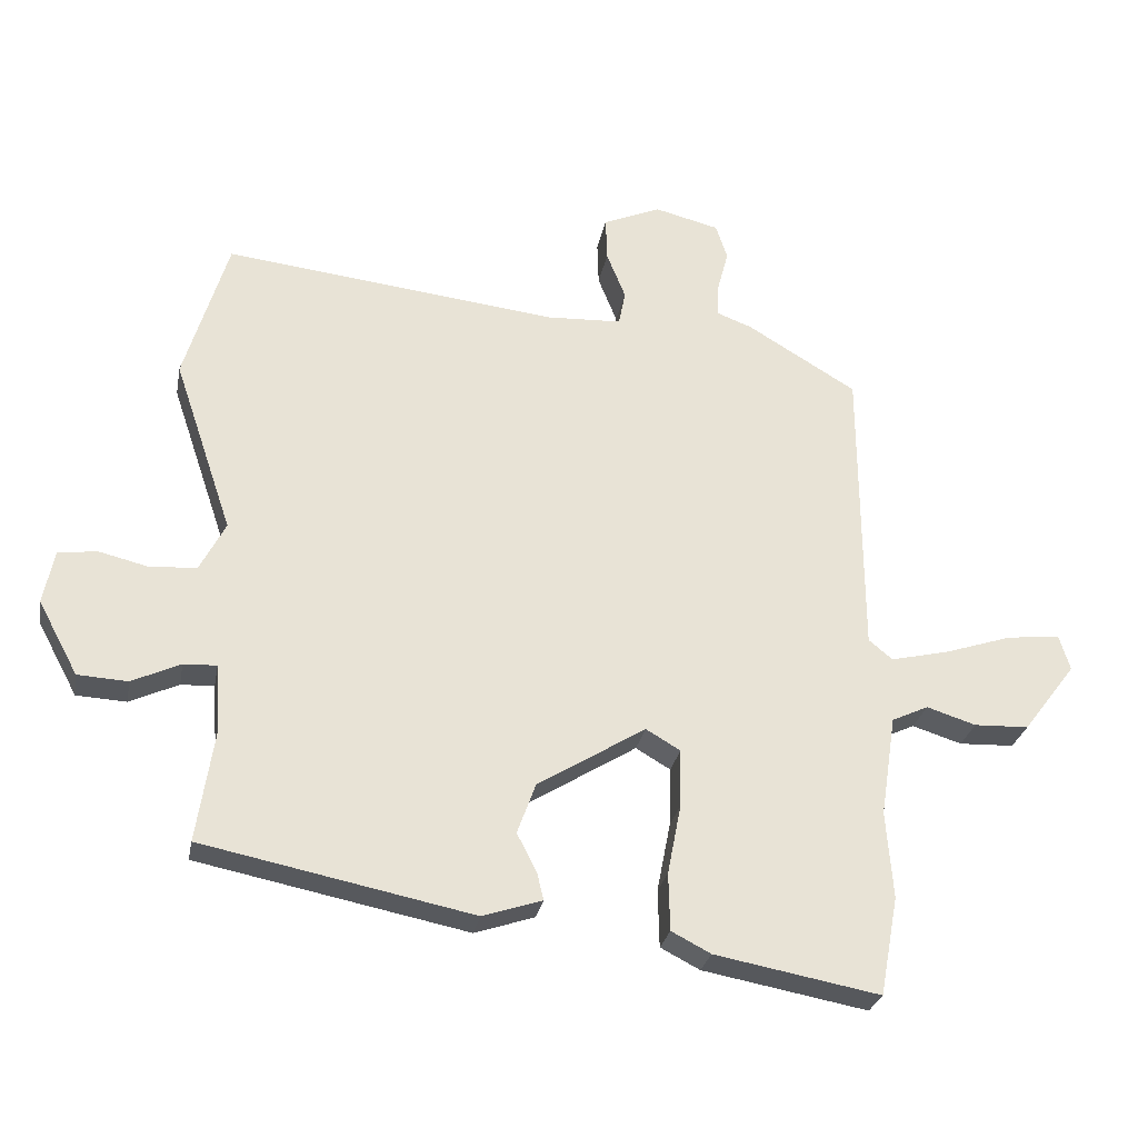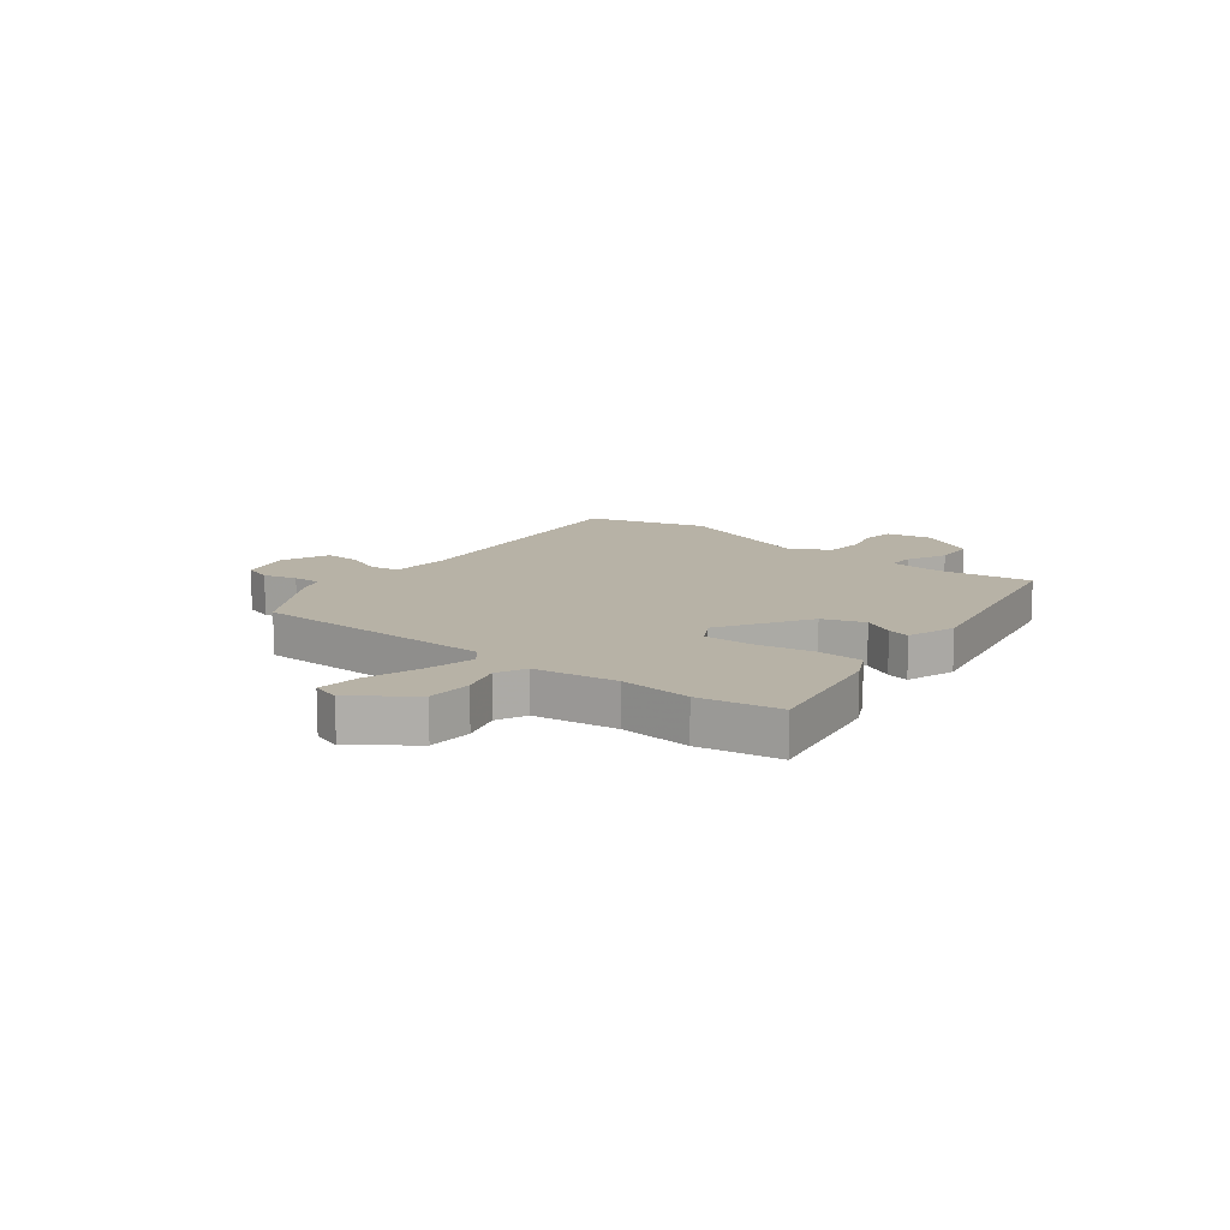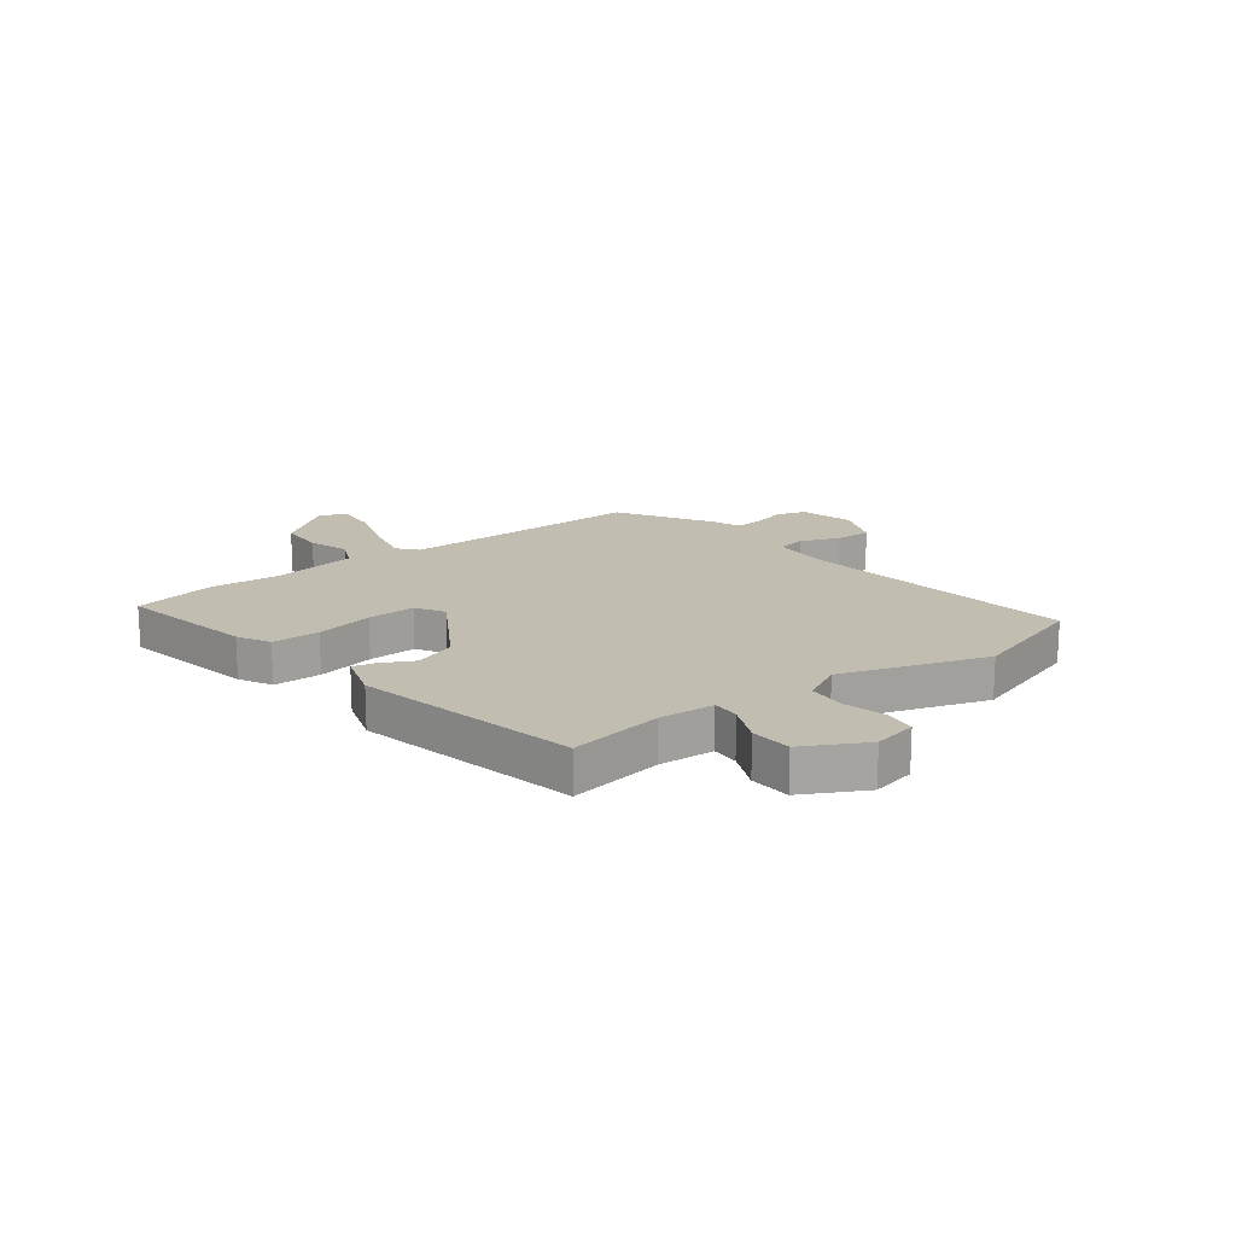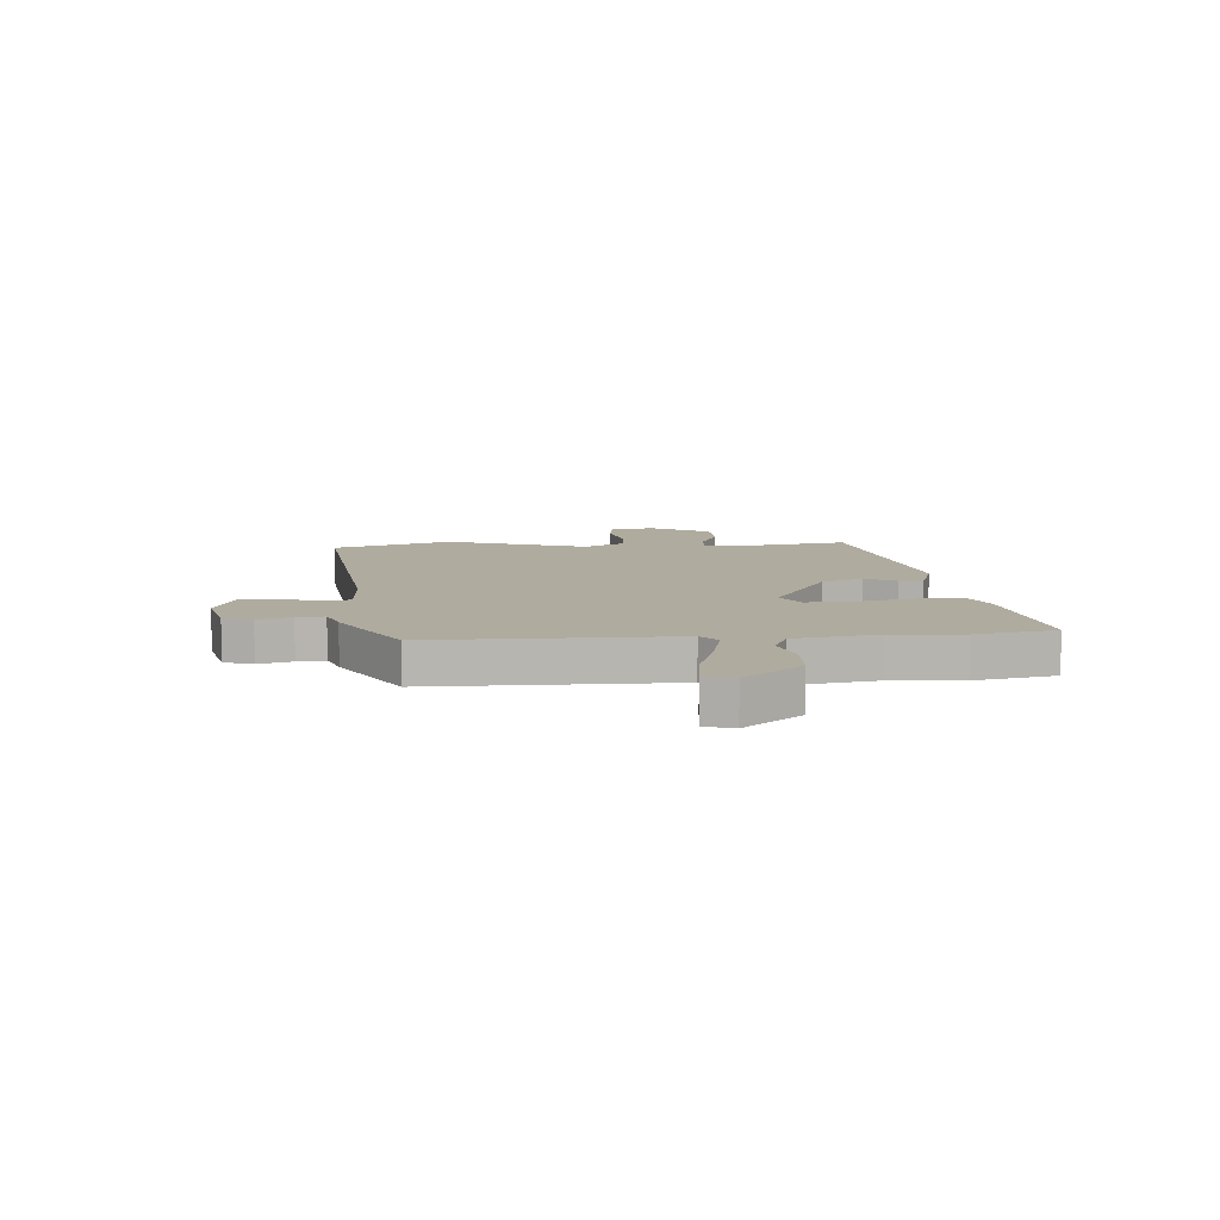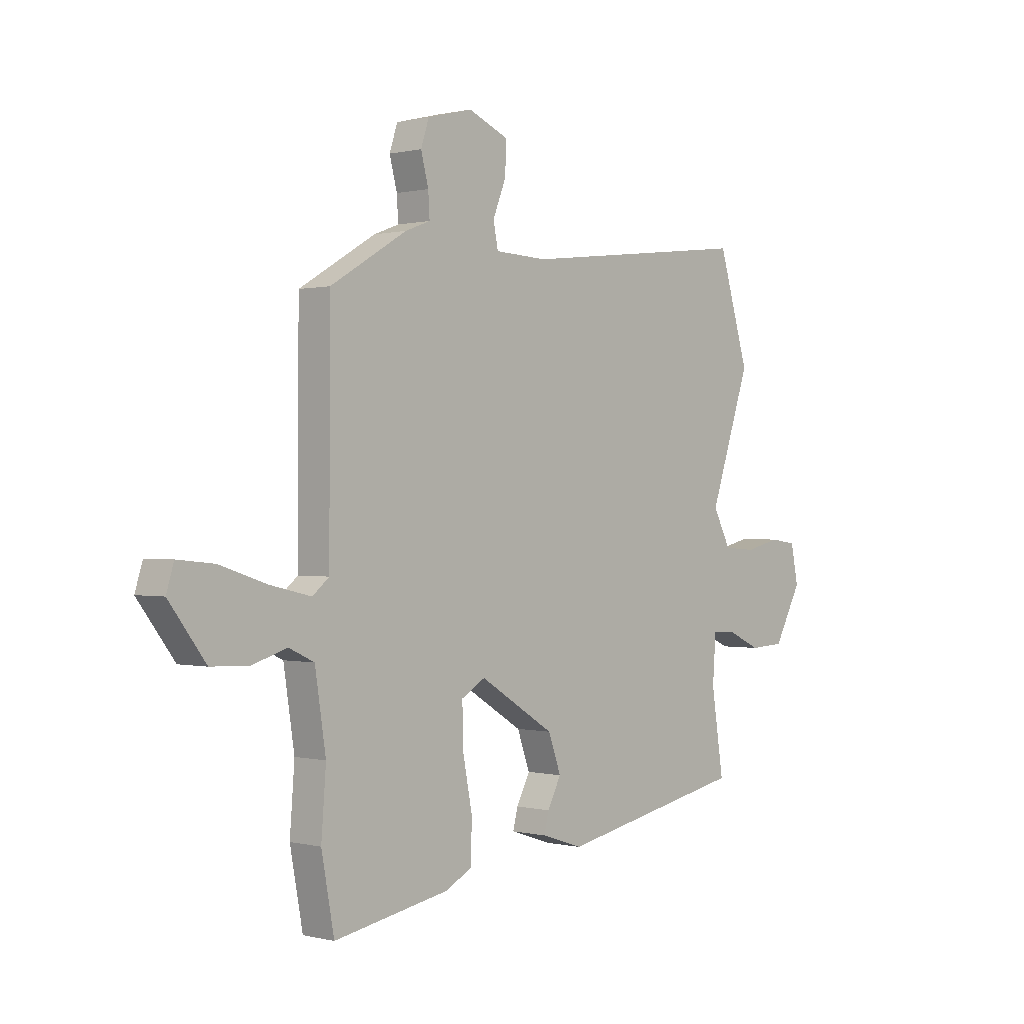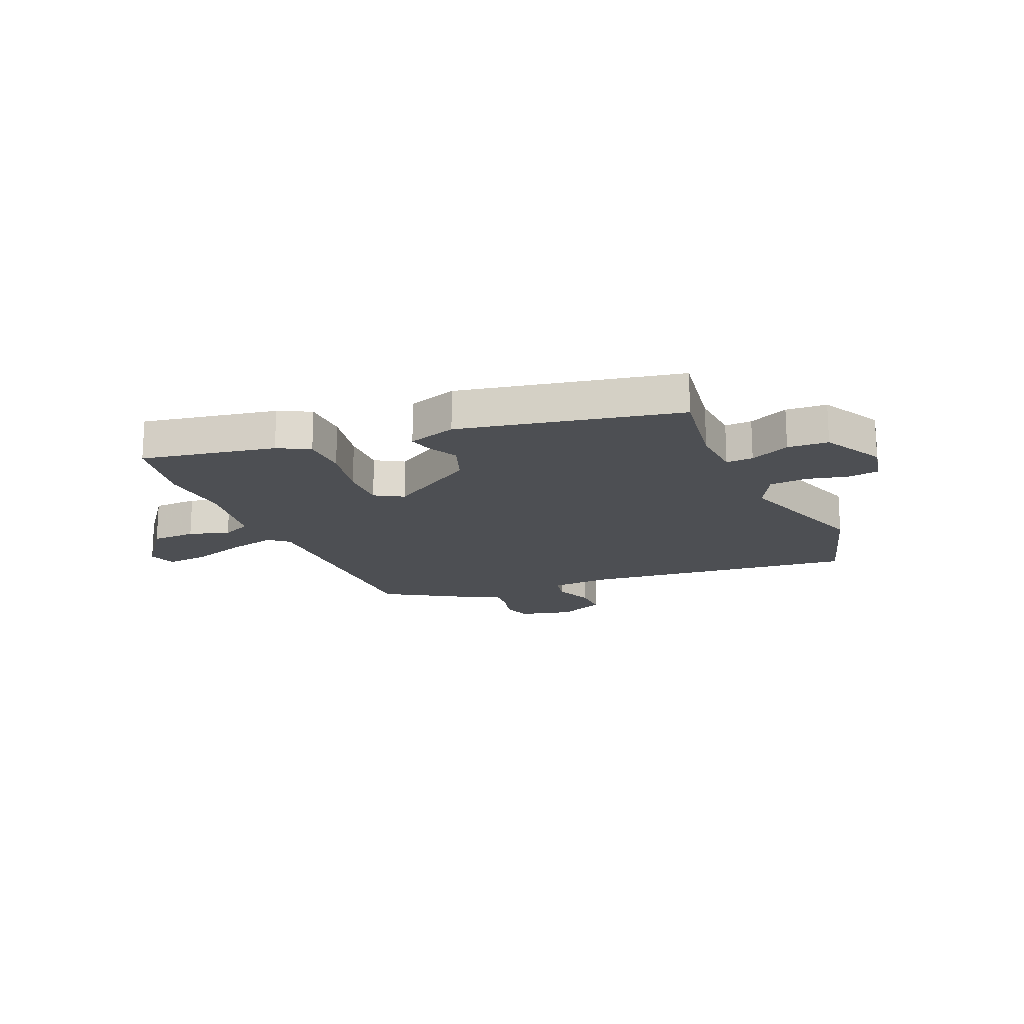
<metadata>
{"format":"obj","ext":"obj","renderer":"f3d","projection":"perspective","resolution":1024,"background":"white","views":[{"elev":-27.5,"azim":-10.5,"up":"+Z"},{"elev":12.5,"azim":128.4,"up":"+Y"},{"elev":17.0,"azim":-127.7,"up":"+Y"},{"elev":9.6,"azim":85.5,"up":"+Y"},{"elev":0.4,"azim":132.2,"up":"+Z"},{"elev":-17.7,"azim":-156.9,"up":"+Y"}]}
</metadata>
<code>
v -0.485 0.07 -0.425
v -0.459 0.07 -0.256
v -0.466 0.07 -0.158
v -0.515 0.07 -0.16
v -0.587 0.07 -0.193
v -0.661 0.07 -0.189
v -0.72 0.07 -0.08
v -0.704 0.07 -0.001
v -0.647 0.07 0.007
v -0.573 0.07 -0.011
v -0.504 0.07 -0.006
v -0.466 0.07 0.067
v -0.553 0.07 0.324
v -0.488 0.07 0.539
v 0.007 0.07 0.482
v 0.118 0.07 0.487
v 0.128 0.07 0.538
v 0.1 0.07 0.608
v 0.098 0.07 0.673
v 0.183 0.07 0.709
v 0.279 0.07 0.685
v 0.296 0.07 0.633
v 0.28 0.07 0.572
v 0.277 0.07 0.522
v 0.33 0.07 0.502
v 0.492 0.07 0.405
v 0.494 0.07 -0.033
v 0.529 0.07 -0.062
v 0.615 0.07 -0.042
v 0.716 0.07 -0.009
v 0.794 0.07 -0.001
v 0.81 0.07 -0.053
v 0.732 0.07 -0.156
v 0.651 0.07 -0.159
v 0.578 0.07 -0.136
v 0.524 0.07 -0.161
v 0.501 0.07 -0.31
v 0.511 0.07 -0.439
v 0.484 0.07 -0.585
v 0.24 0.07 -0.54
v 0.182 0.07 -0.51
v 0.18 0.07 -0.425
v 0.2 0.07 -0.322
v 0.202 0.07 -0.236
v 0.151 0.07 -0.206
v -0.009 0.07 -0.305
v -0.036 0.07 -0.38
v -0.007 0.07 -0.436
v 0.003 0.07 -0.477
v -0.085 0.07 -0.506
v -0.485 0 -0.425
v -0.459 0 -0.256
v -0.466 0 -0.158
v -0.515 0 -0.16
v -0.587 0 -0.193
v -0.661 0 -0.189
v -0.72 0 -0.08
v -0.704 0 -0.001
v -0.647 0 0.007
v -0.573 0 -0.011
v -0.504 0 -0.006
v -0.466 0 0.067
v -0.553 0 0.324
v -0.488 0 0.539
v 0.007 0 0.482
v 0.118 0 0.487
v 0.128 0 0.538
v 0.1 0 0.608
v 0.098 0 0.673
v 0.183 0 0.709
v 0.279 0 0.685
v 0.296 0 0.633
v 0.28 0 0.572
v 0.277 0 0.522
v 0.33 0 0.502
v 0.492 0 0.405
v 0.494 0 -0.033
v 0.529 0 -0.062
v 0.615 0 -0.042
v 0.716 0 -0.009
v 0.794 0 -0.001
v 0.81 0 -0.053
v 0.732 0 -0.156
v 0.651 0 -0.159
v 0.578 0 -0.136
v 0.524 0 -0.161
v 0.501 0 -0.31
v 0.511 0 -0.439
v 0.484 0 -0.585
v 0.24 0 -0.54
v 0.182 0 -0.51
v 0.18 0 -0.425
v 0.2 0 -0.322
v 0.202 0 -0.236
v 0.151 0 -0.206
v -0.009 0 -0.305
v -0.036 0 -0.38
v -0.007 0 -0.436
v 0.003 0 -0.477
v -0.085 0 -0.506
f 47 48 49 50
f 46 47 50 1
f 45 46 1 2
f 40 41 42 43
f 40 43 44
f 37 38 39 40
f 36 37 40 44
f 35 36 44 45
f 33 34 35
f 32 33 35
f 29 30 31 32
f 28 29 32 35
f 27 28 35 45
f 24 25 26 27
f 20 21 22 23
f 20 23 24
f 17 18 19 20
f 16 17 20 24
f 12 13 14 15
f 11 12 15 16
f 7 8 9 10
f 7 10 11
f 4 5 6 7
f 3 4 7 11
f 27 45 2 3
f 16 24 27
f 3 11 16 27
f 100 99 98 97
f 51 100 97 96
f 52 51 96 95
f 93 92 91 90
f 94 93 90
f 90 89 88 87
f 94 90 87 86
f 95 94 86 85
f 85 84 83
f 85 83 82
f 82 81 80 79
f 85 82 79 78
f 95 85 78 77
f 77 76 75 74
f 73 72 71 70
f 74 73 70
f 70 69 68 67
f 74 70 67 66
f 65 64 63 62
f 66 65 62 61
f 60 59 58 57
f 61 60 57
f 57 56 55 54
f 61 57 54 53
f 53 52 95 77
f 77 74 66
f 77 66 61 53
f 1 51 52 2
f 2 52 53 3
f 3 53 54 4
f 4 54 55 5
f 5 55 56 6
f 6 56 57 7
f 7 57 58 8
f 8 58 59 9
f 9 59 60 10
f 10 60 61 11
f 11 61 62 12
f 12 62 63 13
f 13 63 64 14
f 14 64 65 15
f 15 65 66 16
f 16 66 67 17
f 17 67 68 18
f 18 68 69 19
f 19 69 70 20
f 20 70 71 21
f 21 71 72 22
f 22 72 73 23
f 23 73 74 24
f 24 74 75 25
f 25 75 76 26
f 26 76 77 27
f 27 77 78 28
f 28 78 79 29
f 29 79 80 30
f 30 80 81 31
f 31 81 82 32
f 32 82 83 33
f 33 83 84 34
f 34 84 85 35
f 35 85 86 36
f 36 86 87 37
f 37 87 88 38
f 38 88 89 39
f 39 89 90 40
f 40 90 91 41
f 41 91 92 42
f 42 92 93 43
f 43 93 94 44
f 44 94 95 45
f 45 95 96 46
f 46 96 97 47
f 47 97 98 48
f 48 98 99 49
f 49 99 100 50
f 50 100 51 1

</code>
